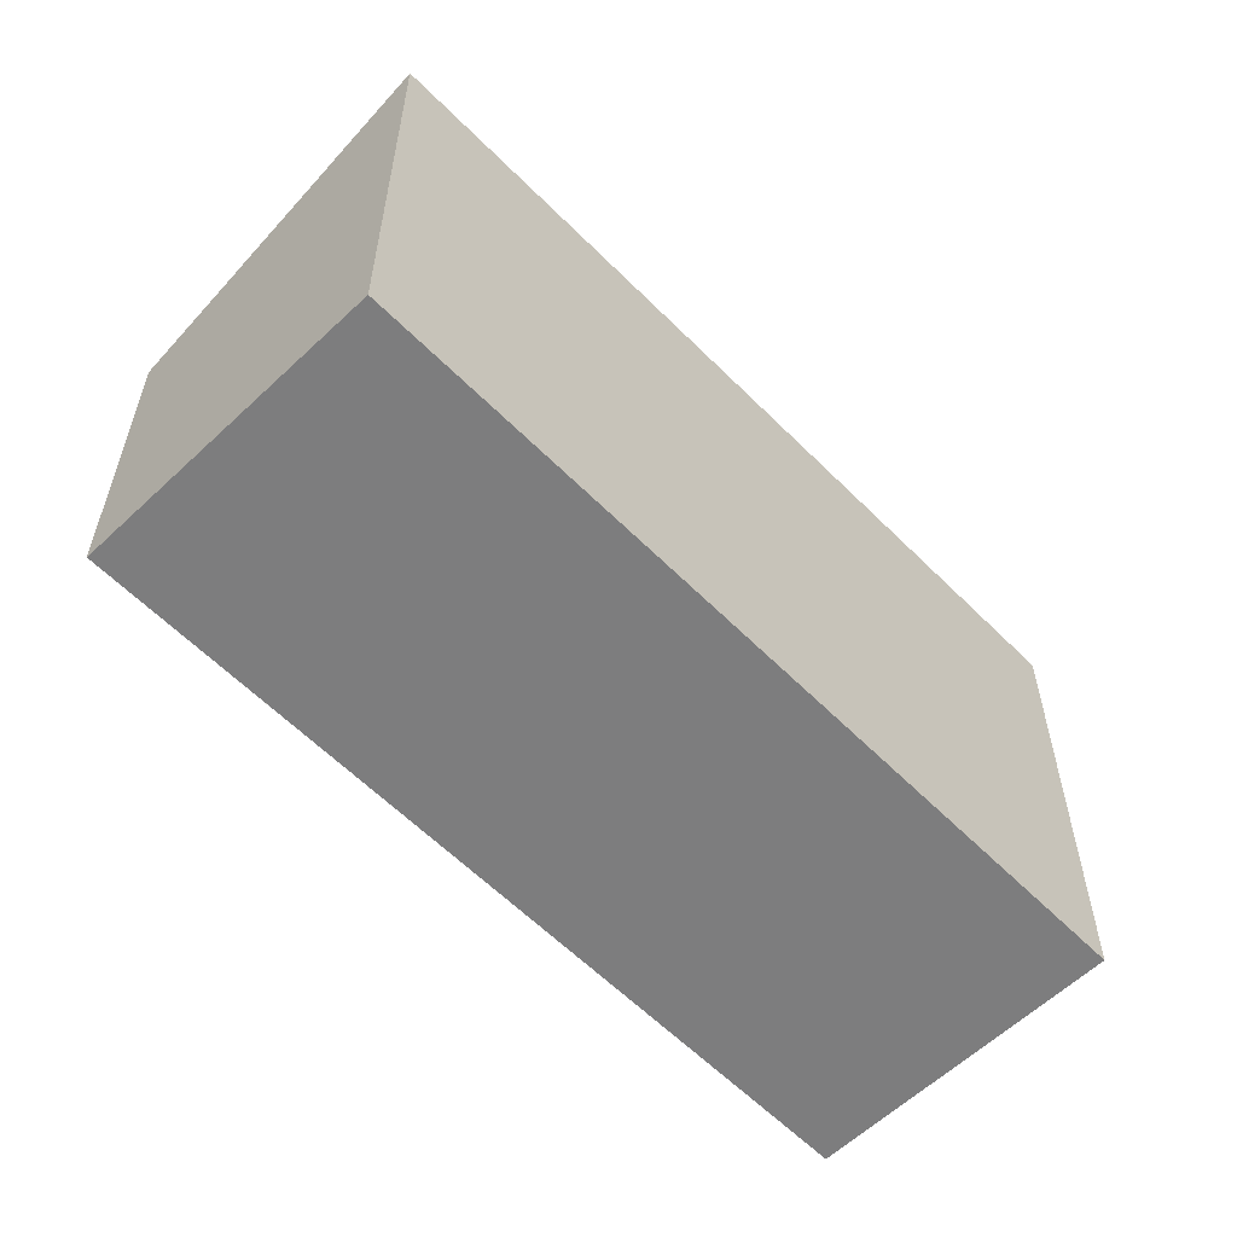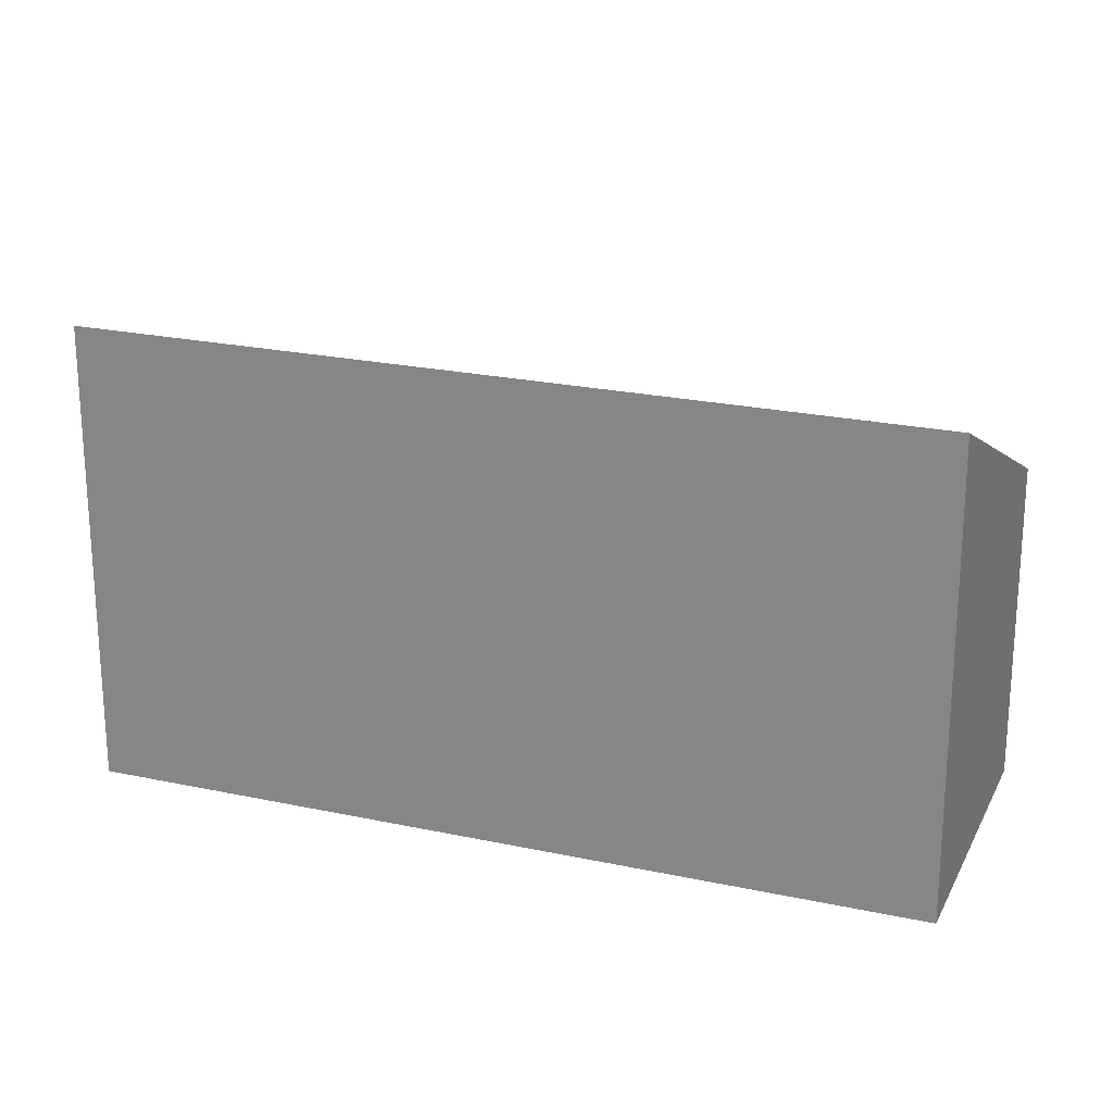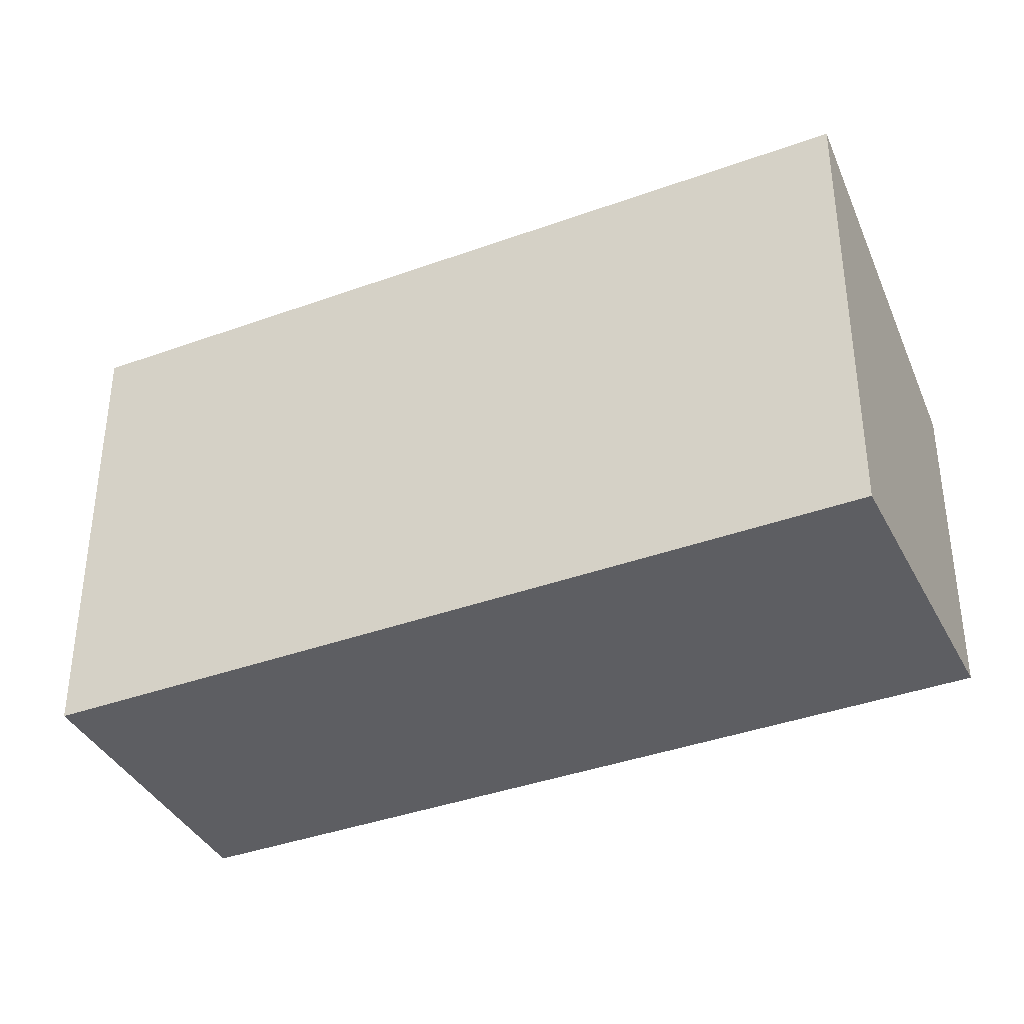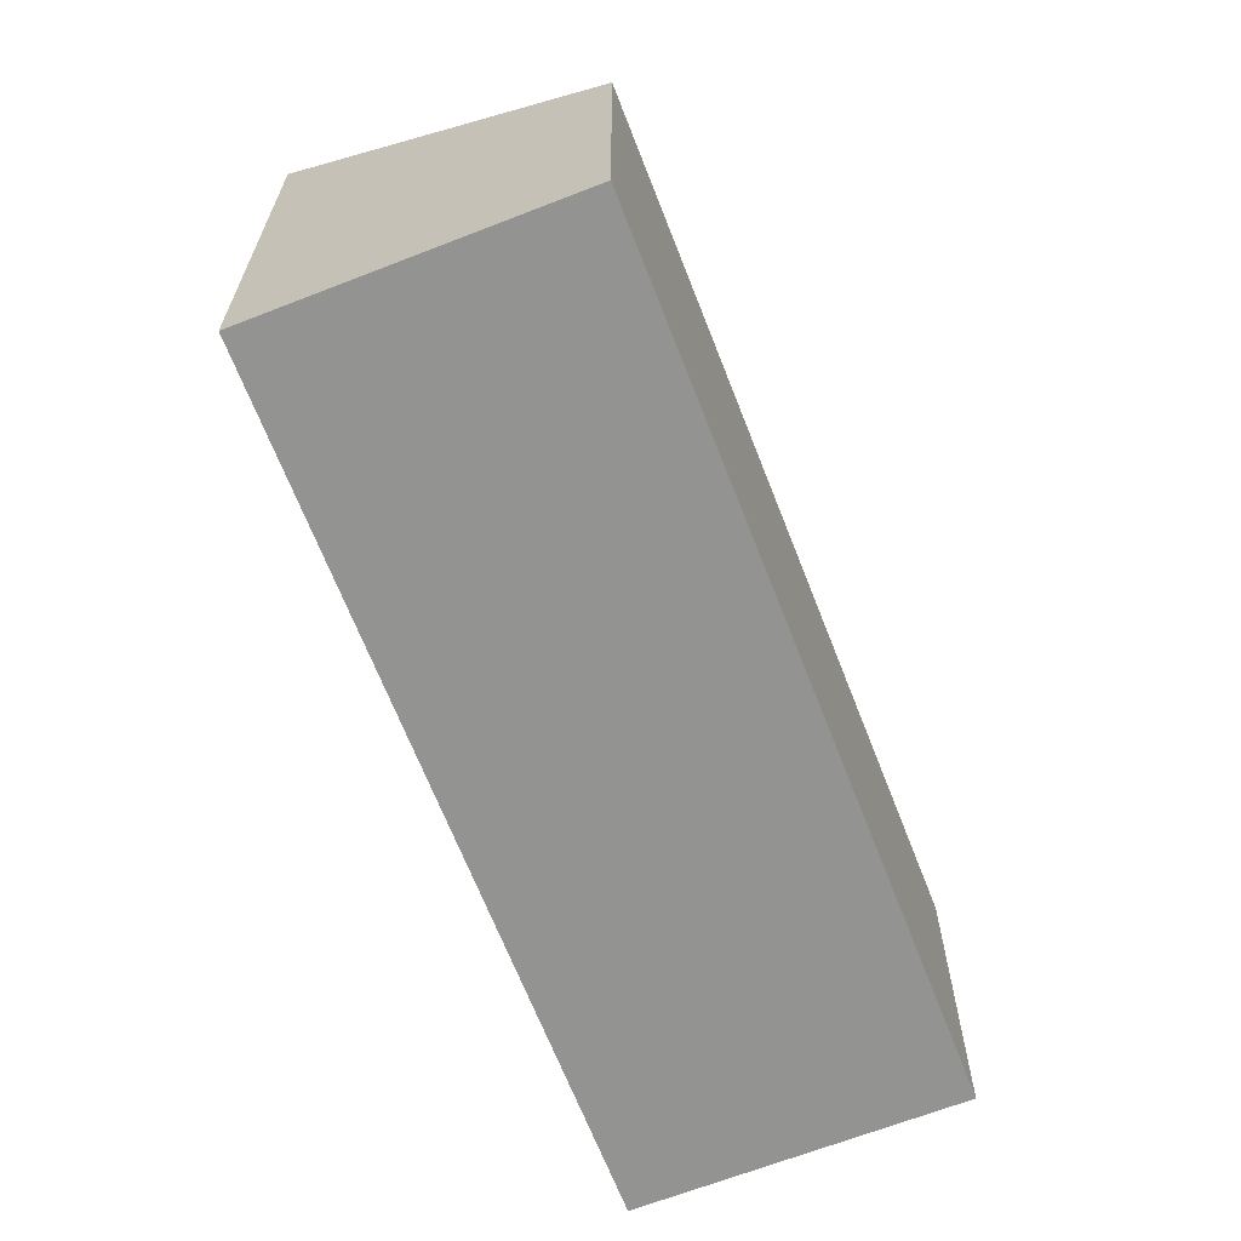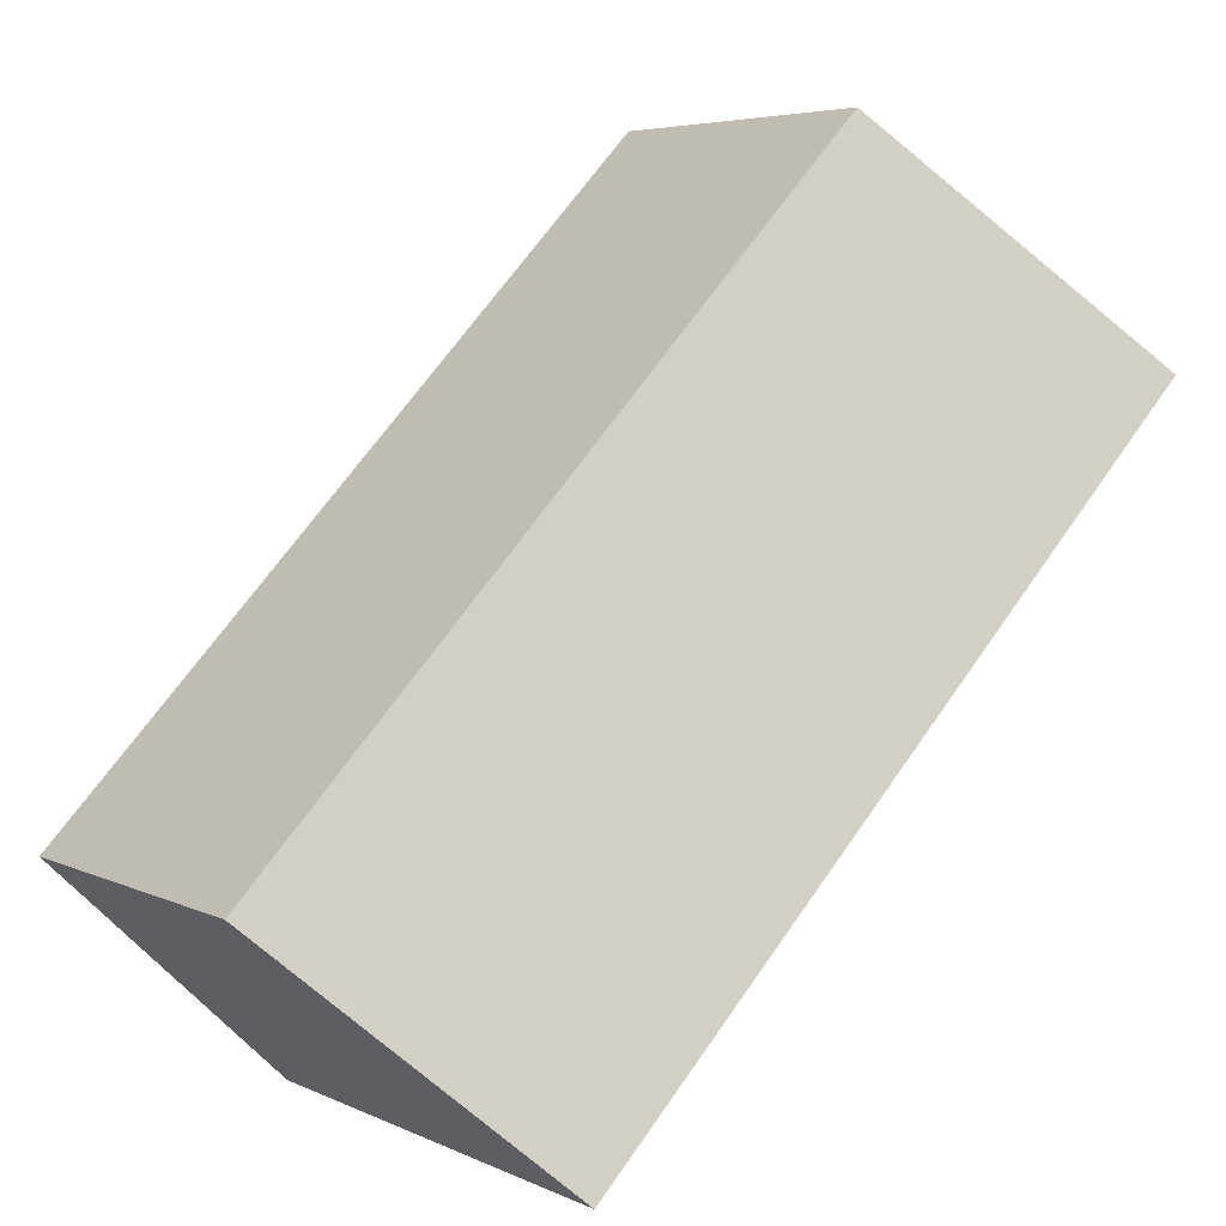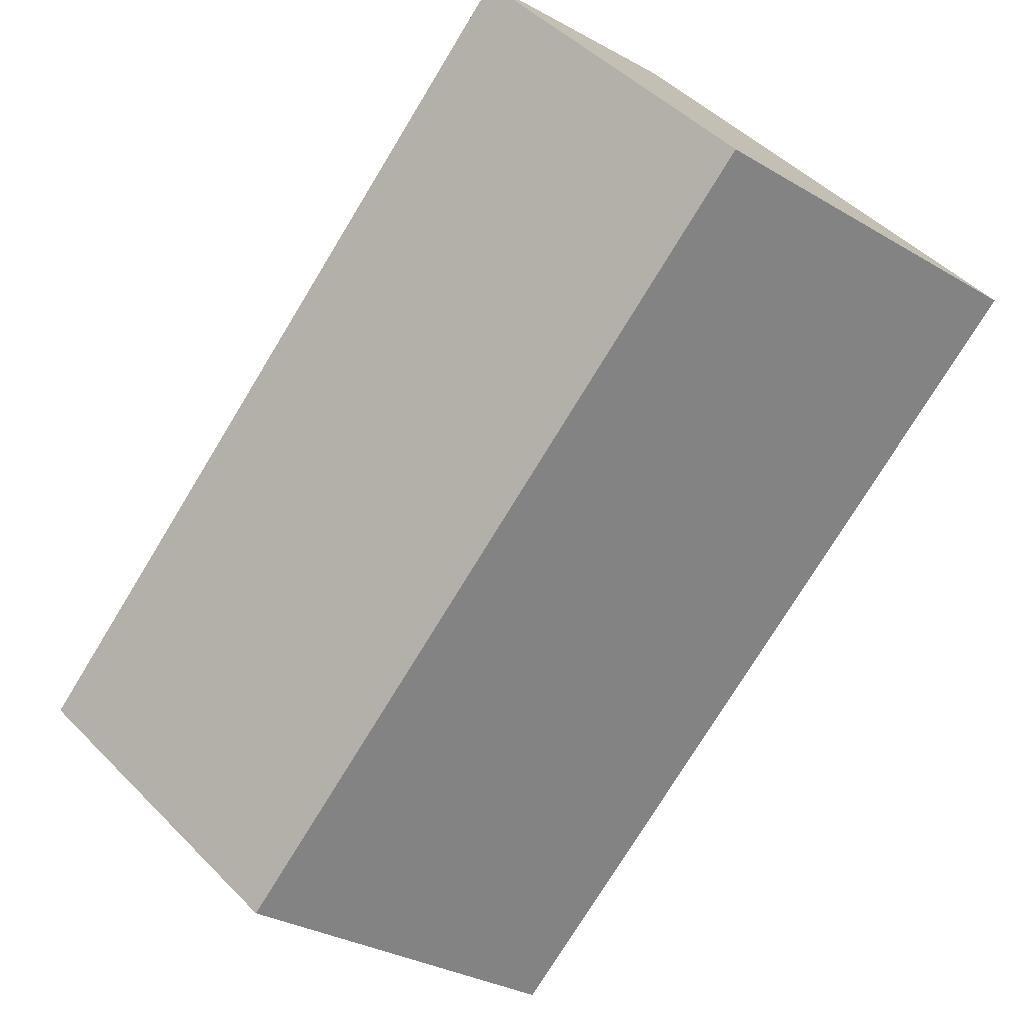
<metadata>
{"format":"obj","ext":"obj","renderer":"f3d","projection":"perspective","resolution":1024,"background":"white","views":[{"elev":-59.2,"azim":-179.8,"up":"+Y"},{"elev":22.8,"azim":-113.6,"up":"+Y"},{"elev":-38.3,"azim":-109.2,"up":"+Y"},{"elev":-66.6,"azim":-22.7,"up":"+Y"},{"elev":5.1,"azim":145.1,"up":"+Z"},{"elev":47.6,"azim":138.4,"up":"+Z"}]}
</metadata>
<code>
v  0 3.801 2.327e-16
v  6.593 2.64 -3.167
v  4.757 3.801 -4.936
v  1.831 2.64 1.774
v  4.757 3.022e-16 -4.936
v  6.593 1.939e-16 -3.167
v  0 0 0
v  1.831 -1.086e-16 1.774
g defaultobject
f 1 2 3
f 2 1 4
f 2 5 3
f 5 2 6
f 5 1 3
f 1 5 7
f 7 4 1
f 4 7 8
f 8 2 4
f 2 8 6
f 8 5 6
f 5 8 7

</code>
